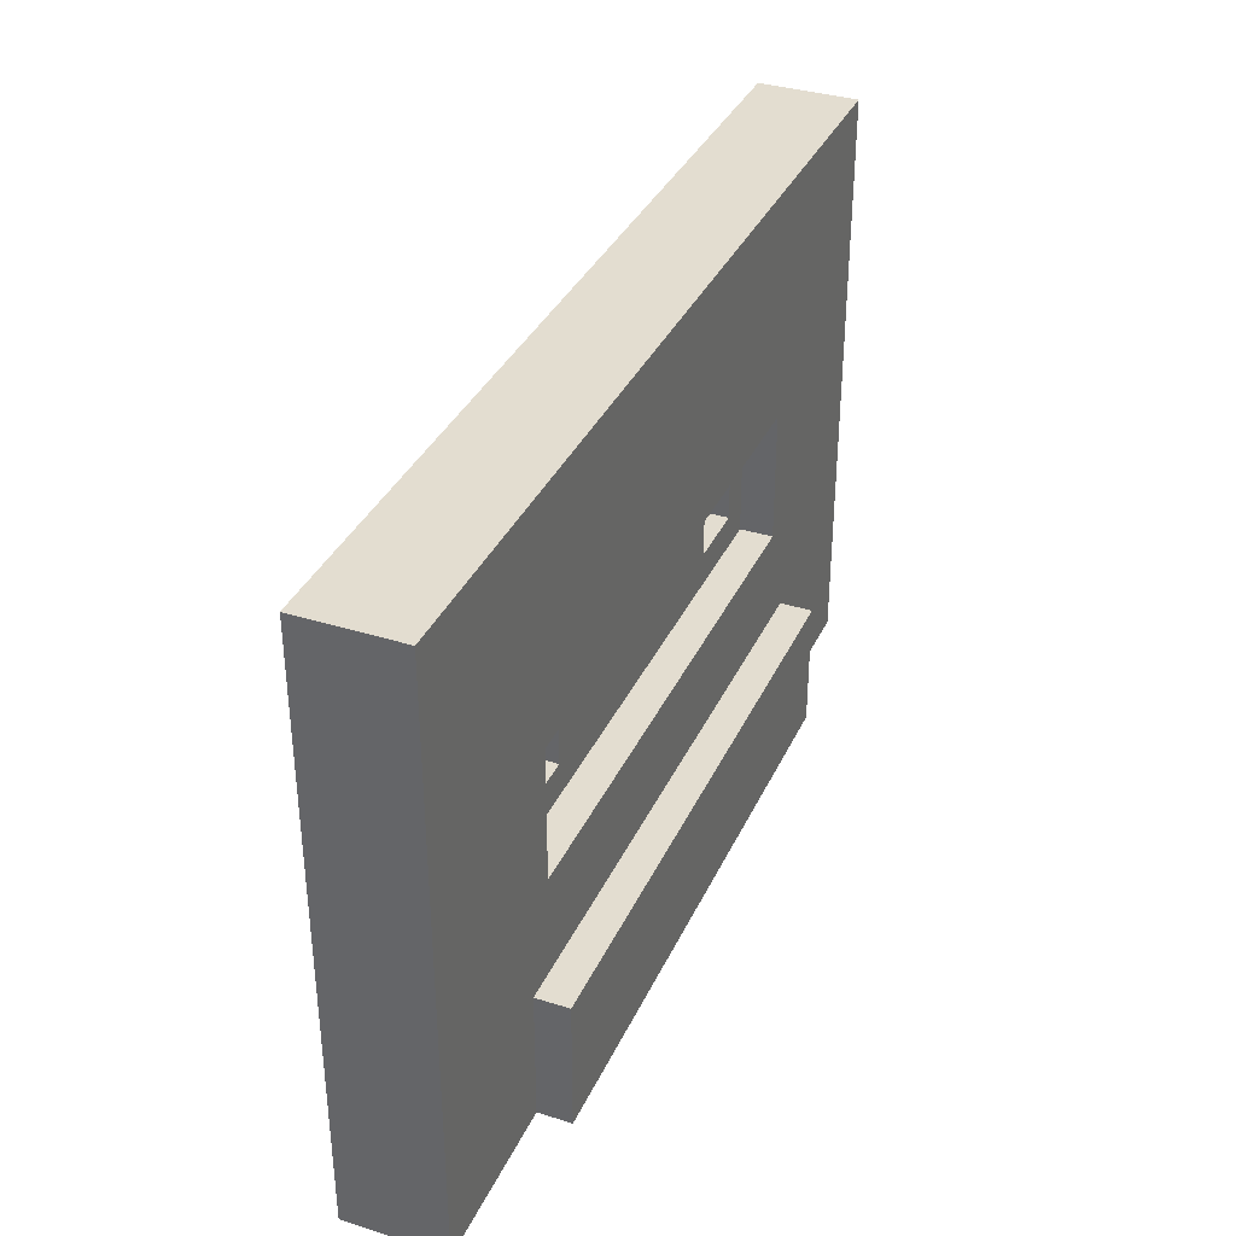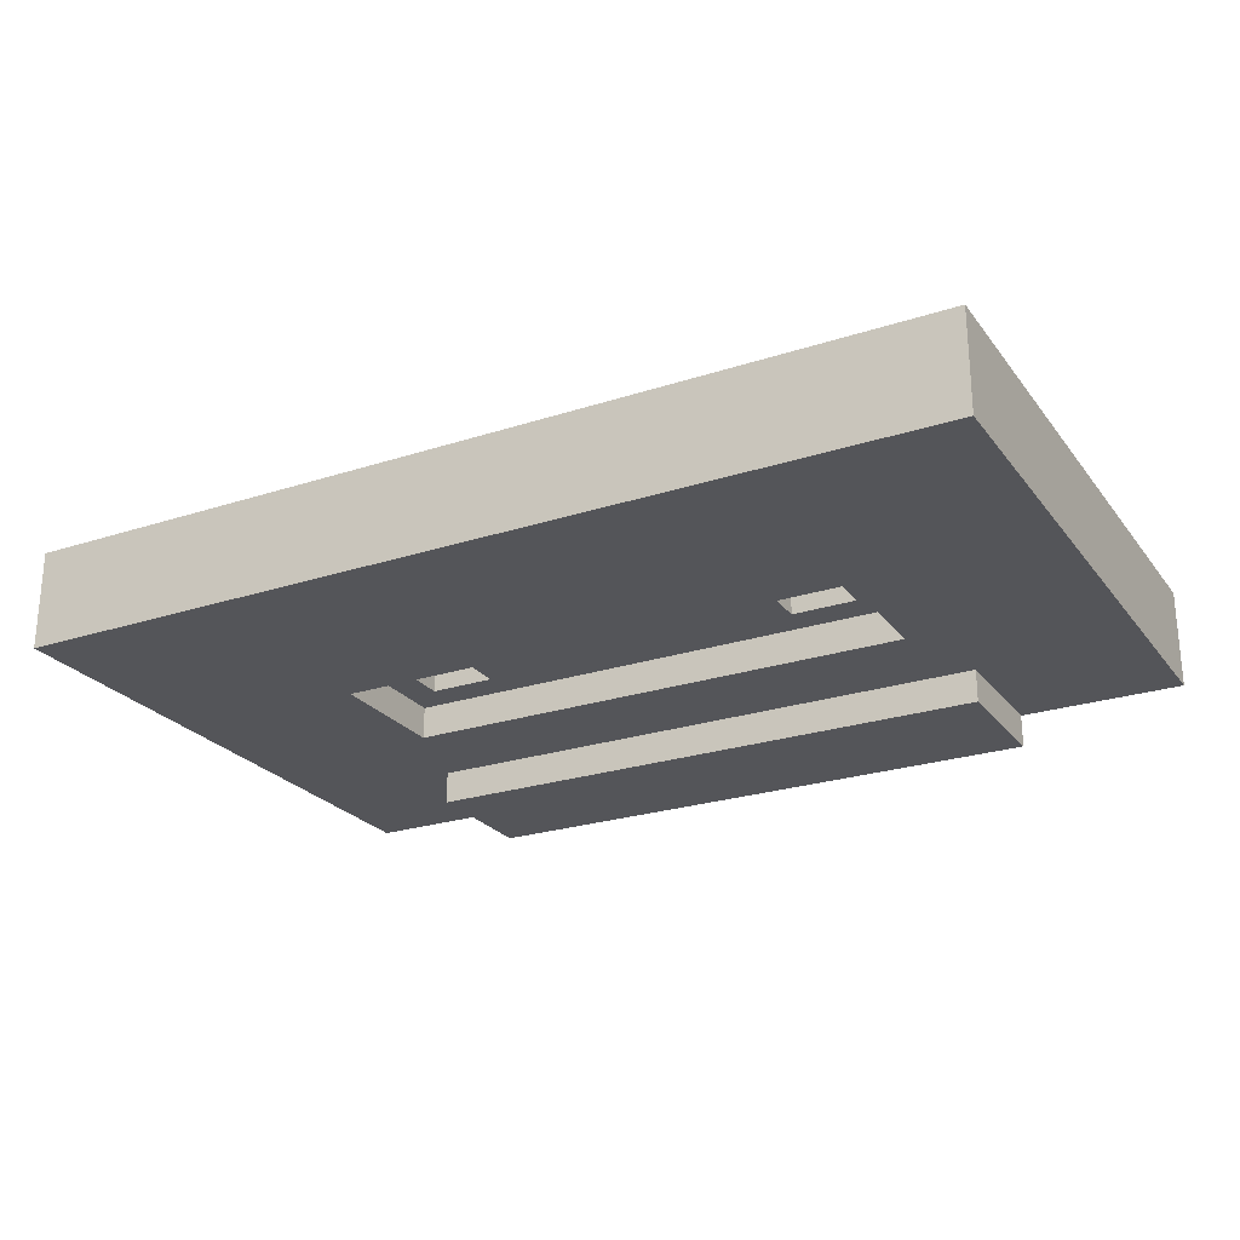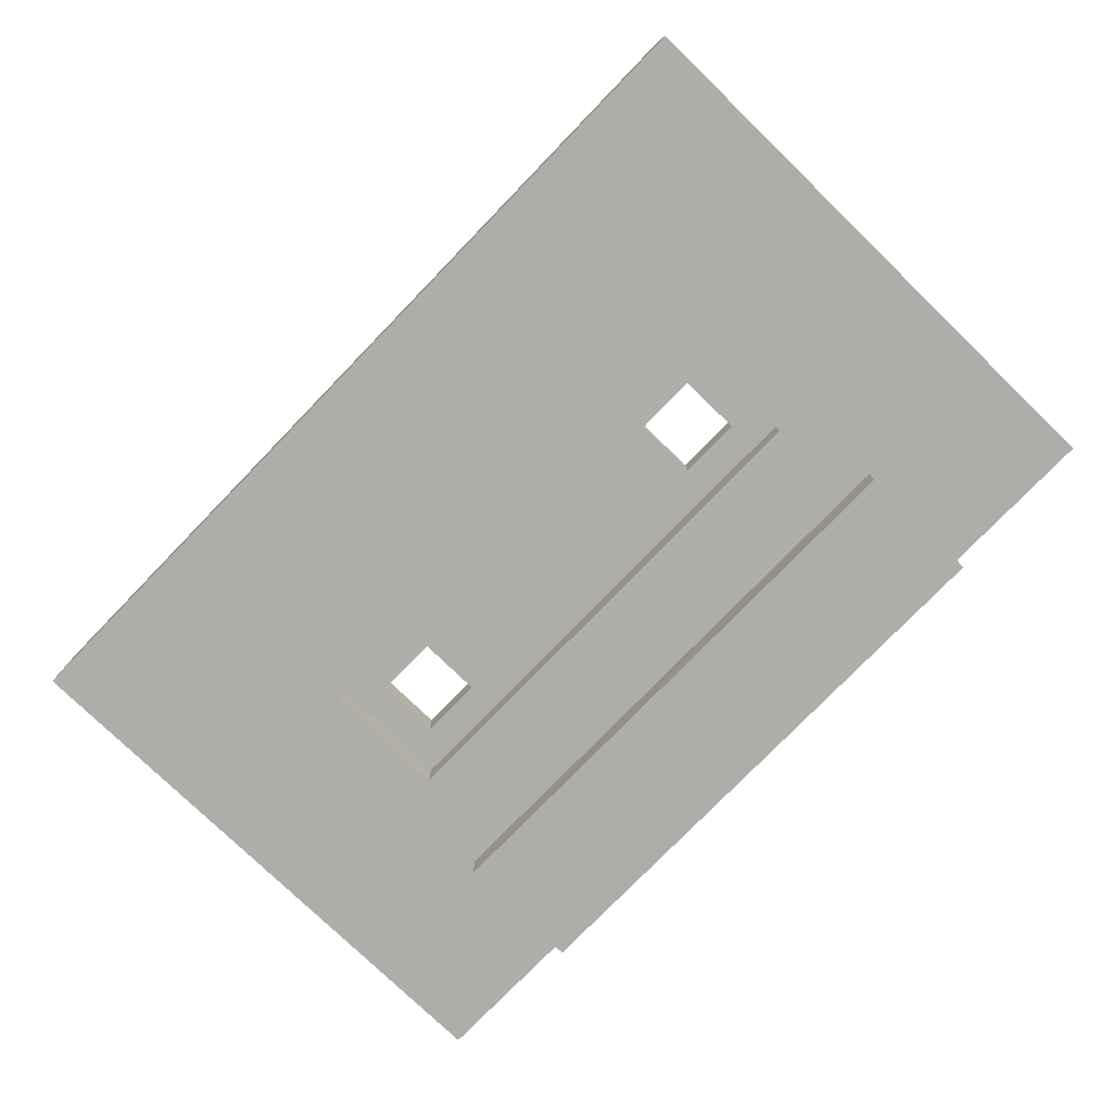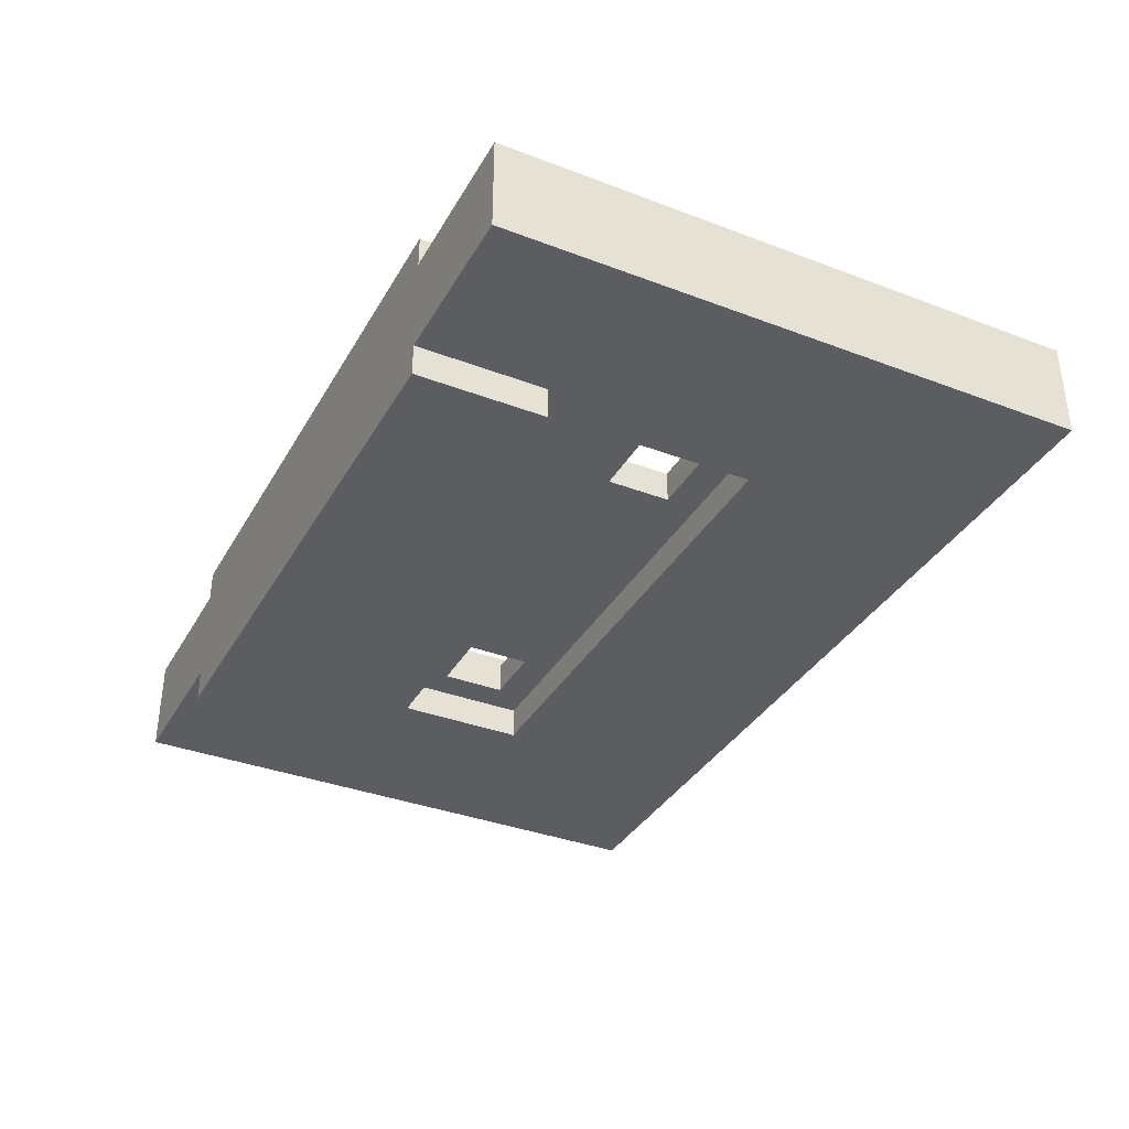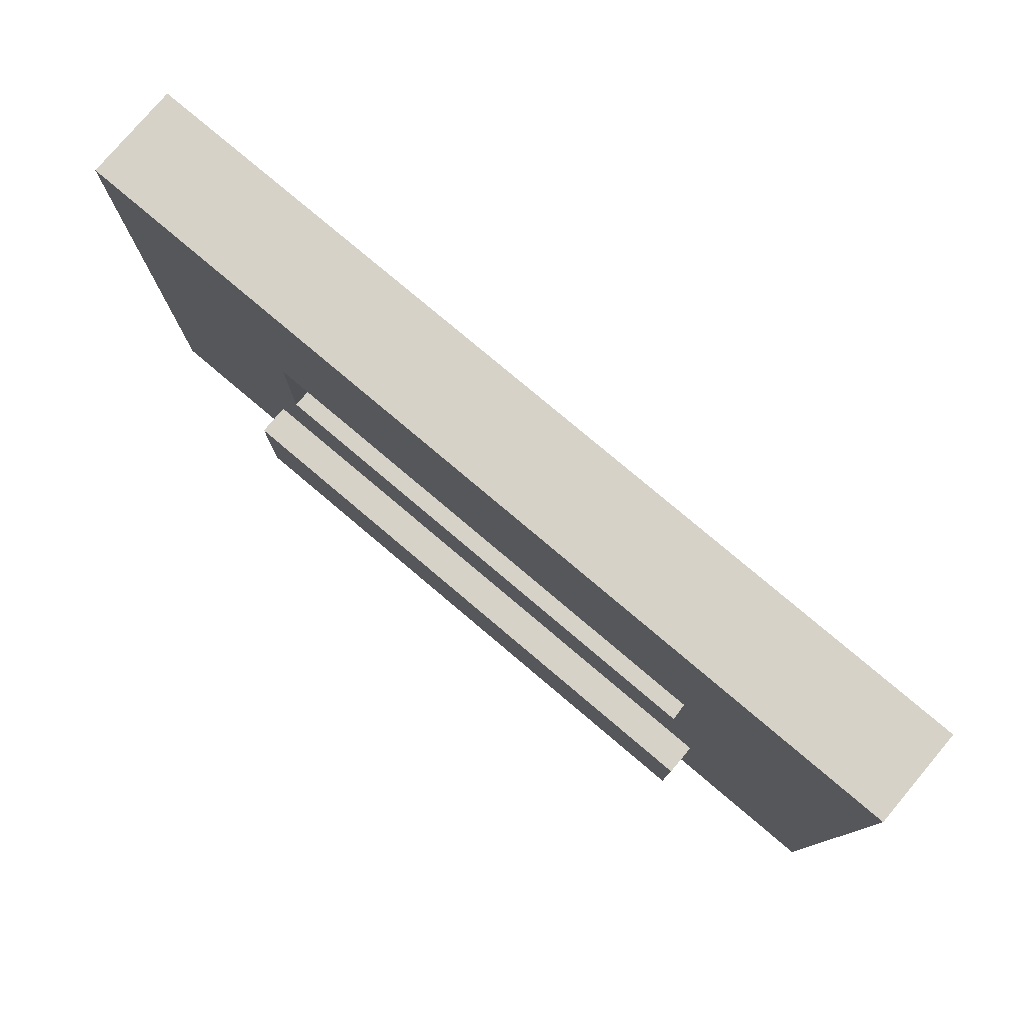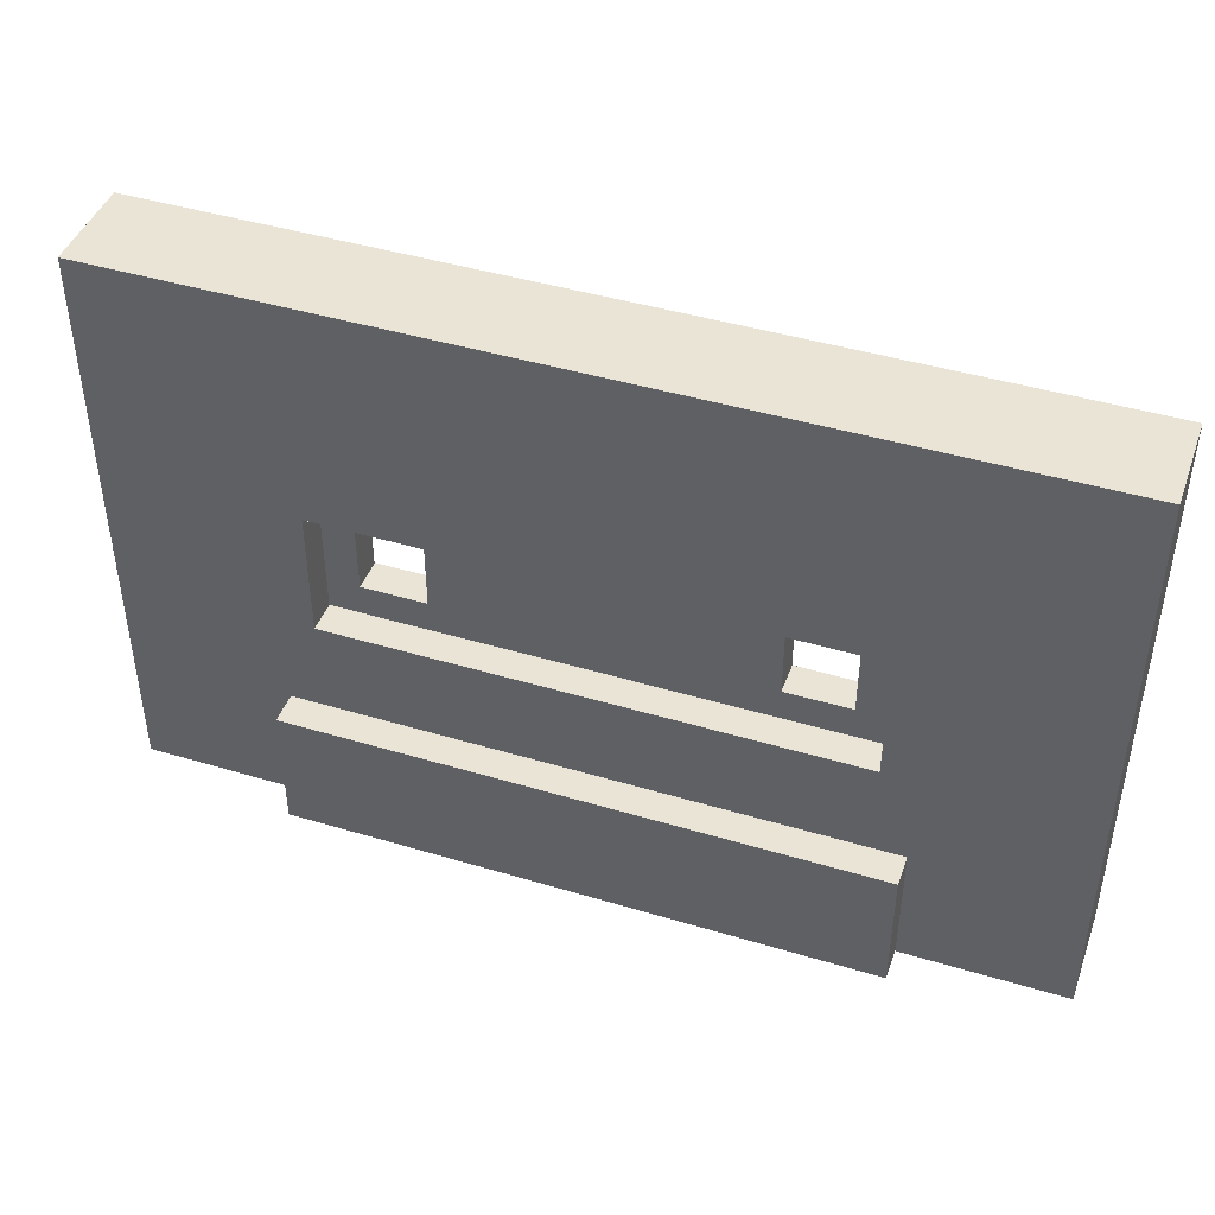
<metadata>
{"format":"obj","ext":"obj","renderer":"f3d","projection":"perspective","resolution":1024,"background":"white","views":[{"elev":35.6,"azim":-67.5,"up":"+Y"},{"elev":-24.6,"azim":-151.9,"up":"+Z"},{"elev":-77.3,"azim":-134.1,"up":"+Z"},{"elev":-35.9,"azim":63.5,"up":"+Z"},{"elev":78.2,"azim":40.2,"up":"+Y"},{"elev":43.9,"azim":19.4,"up":"+Y"}]}
</metadata>
<code>
v 14 9 -4
v 14 2 -4
v -14 2 -4
v -14 9 -4
v 9 -5 -5
v 9 -9 -5
v -9 -9 -5
v -9 -5 -5
v 14 -2 -4
v 14 -5 -4
v -14 -5 -4
v -14 -2 -4
v -9 -5 -4
v -9 -9 -4
v -14 -9 -4
v -8 2 -4
v -8 -2 -4
v 8 -2 -4
v 8 2 -4
v 14 -9 -4
v 9 -9 -4
v 9 -5 -4
v 5 1 -3
v 5 -1 -3
v -5 -1 -3
v -5 1 -3
v -7 1 -3
v -7 -1 -3
v -8 -1 -3
v -8 1 -3
v 8 1 -3
v 8 -1 -3
v 7 -1 -3
v 7 1 -3
v 8 -2 -3
v -8 -2 -3
v 8 2 -3
v -8 2 -3
v -14 9 -1
v -14 2 -1
v 14 2 -1
v 14 9 -1
v -14 -2 -1
v -14 -5 -1
v 14 -5 -1
v 14 -2 -1
v -9 -5 0
v -9 -9 0
v 9 -9 0
v 9 -5 0
v -14 -9 -1
v -9 -9 -1
v -9 -5 -1
v -8 -2 -1
v -8 2 -1
v 8 2 -1
v 8 -2 -1
v 9 -5 -1
v 9 -9 -1
v 14 -9 -1
v -5 1 -2
v -5 -1 -2
v 5 -1 -2
v 5 1 -2
v -8 1 -2
v -8 -1 -2
v -7 -1 -2
v -7 1 -2
v 7 1 -2
v 7 -1 -2
v 8 -1 -2
v 8 1 -2
v -8 -2 -2
v 8 -2 -2
v -8 2 -2
v 8 2 -2
g Black_Cassette
f 42 60 20 1
f 4 15 51 39
f 1 2 3 4
f 39 40 41 42
f 47 48 49 50
f 5 6 7 8
f 56 57 46 41
f 40 43 54 55
f 2 9 18 19
f 16 17 12 3
f 44 51 52 53
f 13 14 15 11
f 10 20 21 22
f 58 59 60 45
f 53 52 48 47
f 22 21 6 5
f 8 7 14 13
f 19 18 35 37
f 76 74 57 56
f 50 49 59 58
f 55 54 73 75
f 38 36 17 16
f 43 44 45 46
f 9 10 11 12
f 4 39 42 1
f 51 15 20 60
f 61 62 63 64
f 23 24 25 26
f 65 66 67 68
f 27 28 29 30
f 31 32 33 34
f 68 67 28 27
f 64 63 24 23
f 26 25 62 61
f 69 70 71 72
f 34 33 70 69
f 8 13 22 5
f 53 47 50 58
f 48 52 59 49
f 14 7 6 21
f 55 75 76 56
f 38 16 19 37
f 17 36 35 18
f 73 54 57 74
f 75 65 72 76
f 66 73 74 71
f 37 31 30 38
f 32 35 36 29
f 68 27 26 61
f 64 23 34 69
f 24 63 70 33
f 28 67 62 25

</code>
